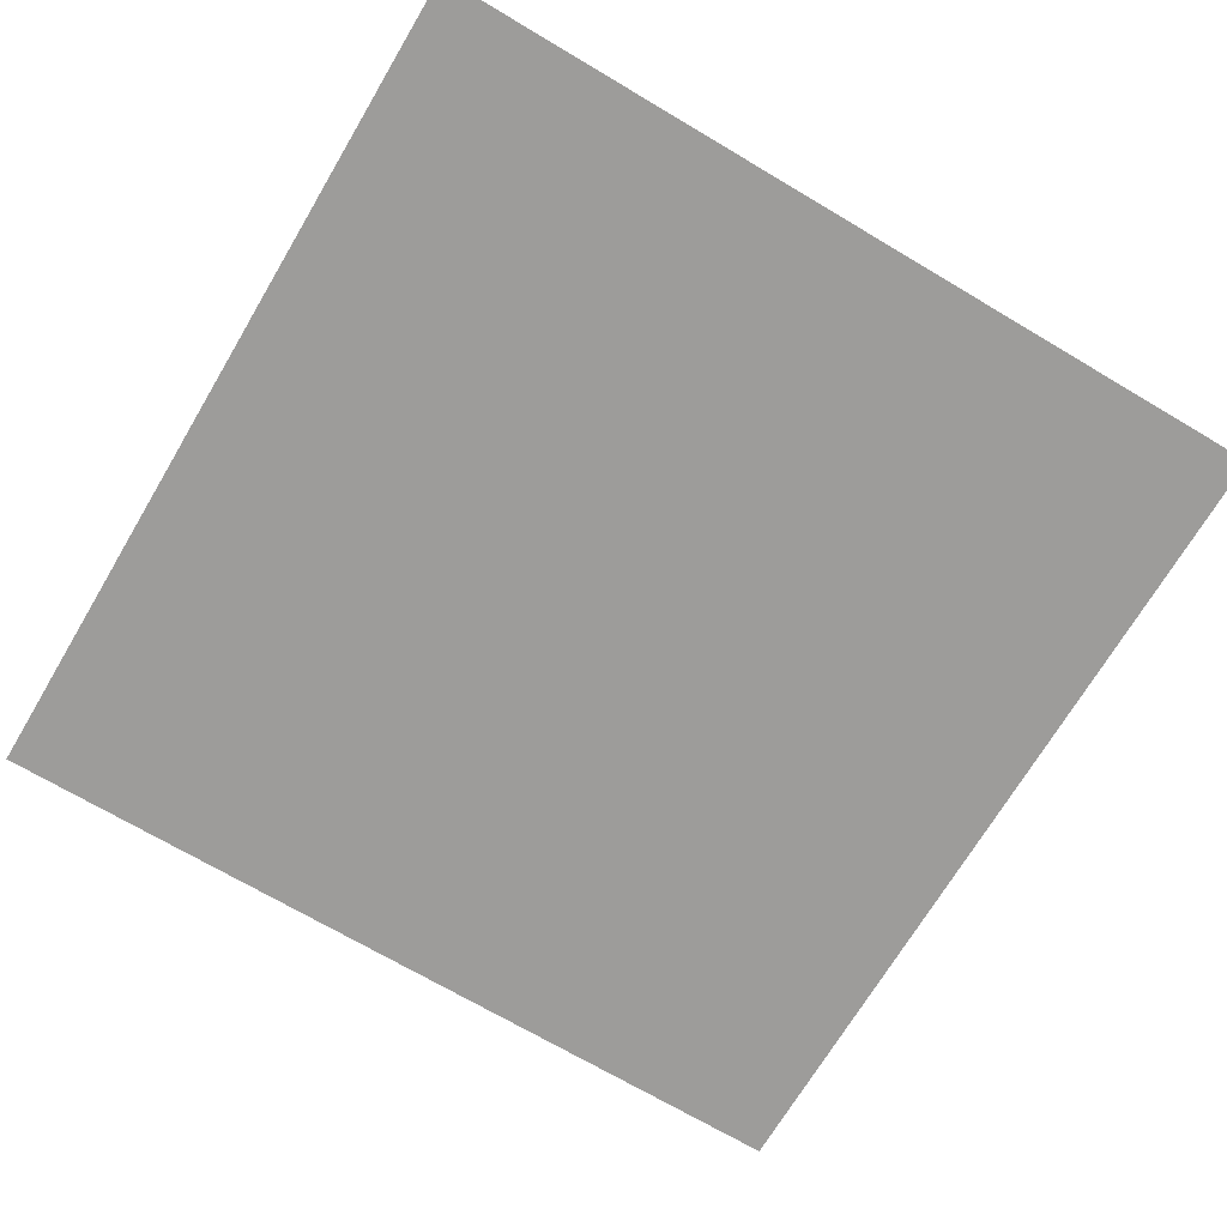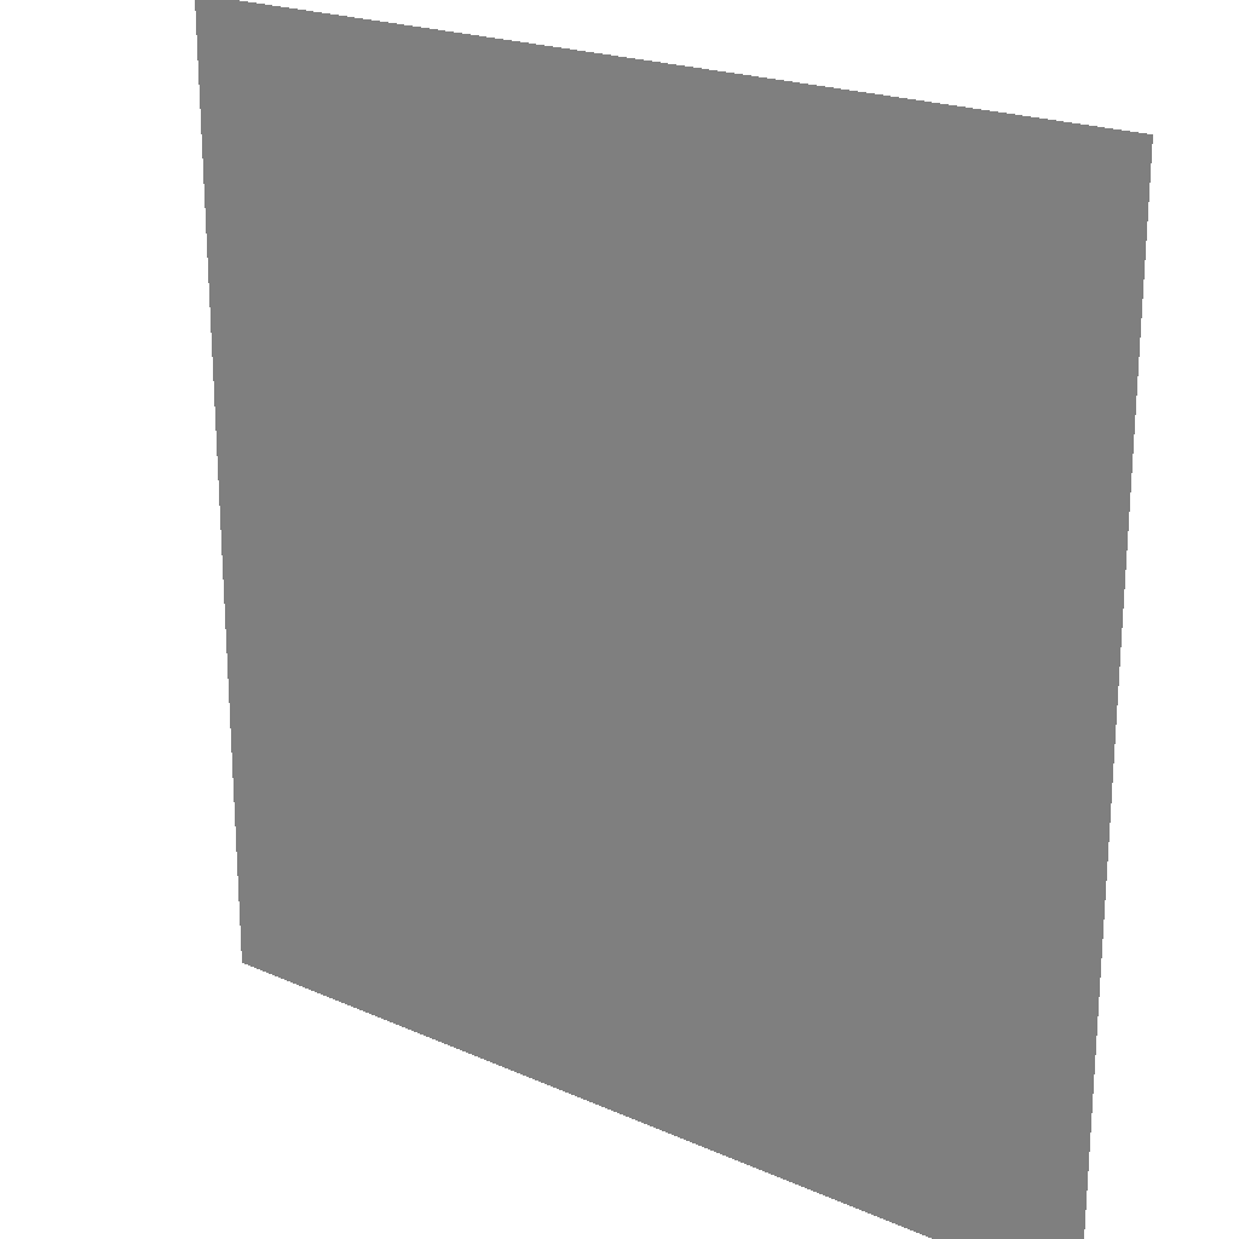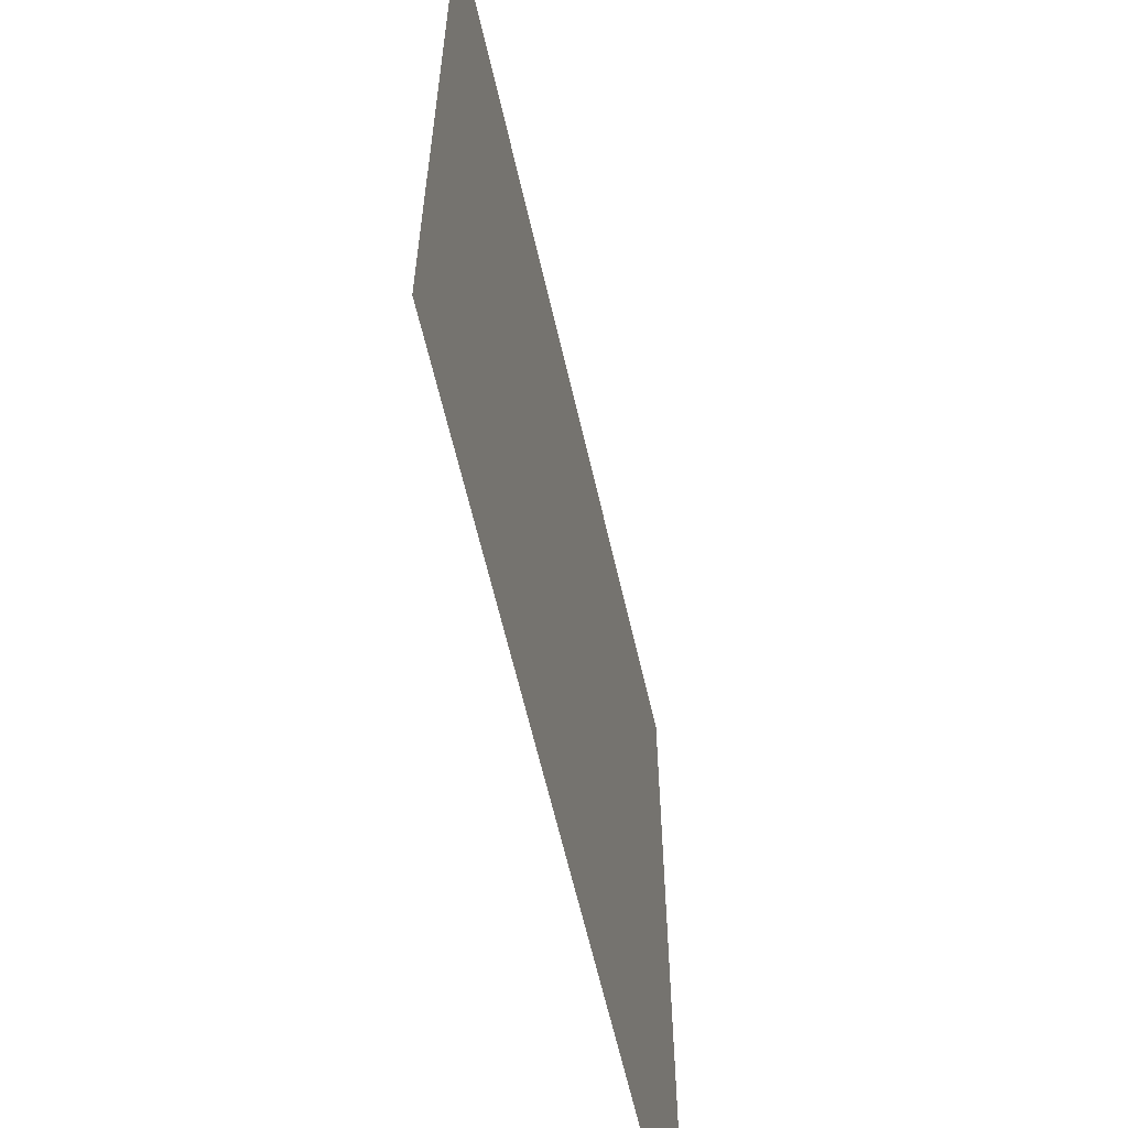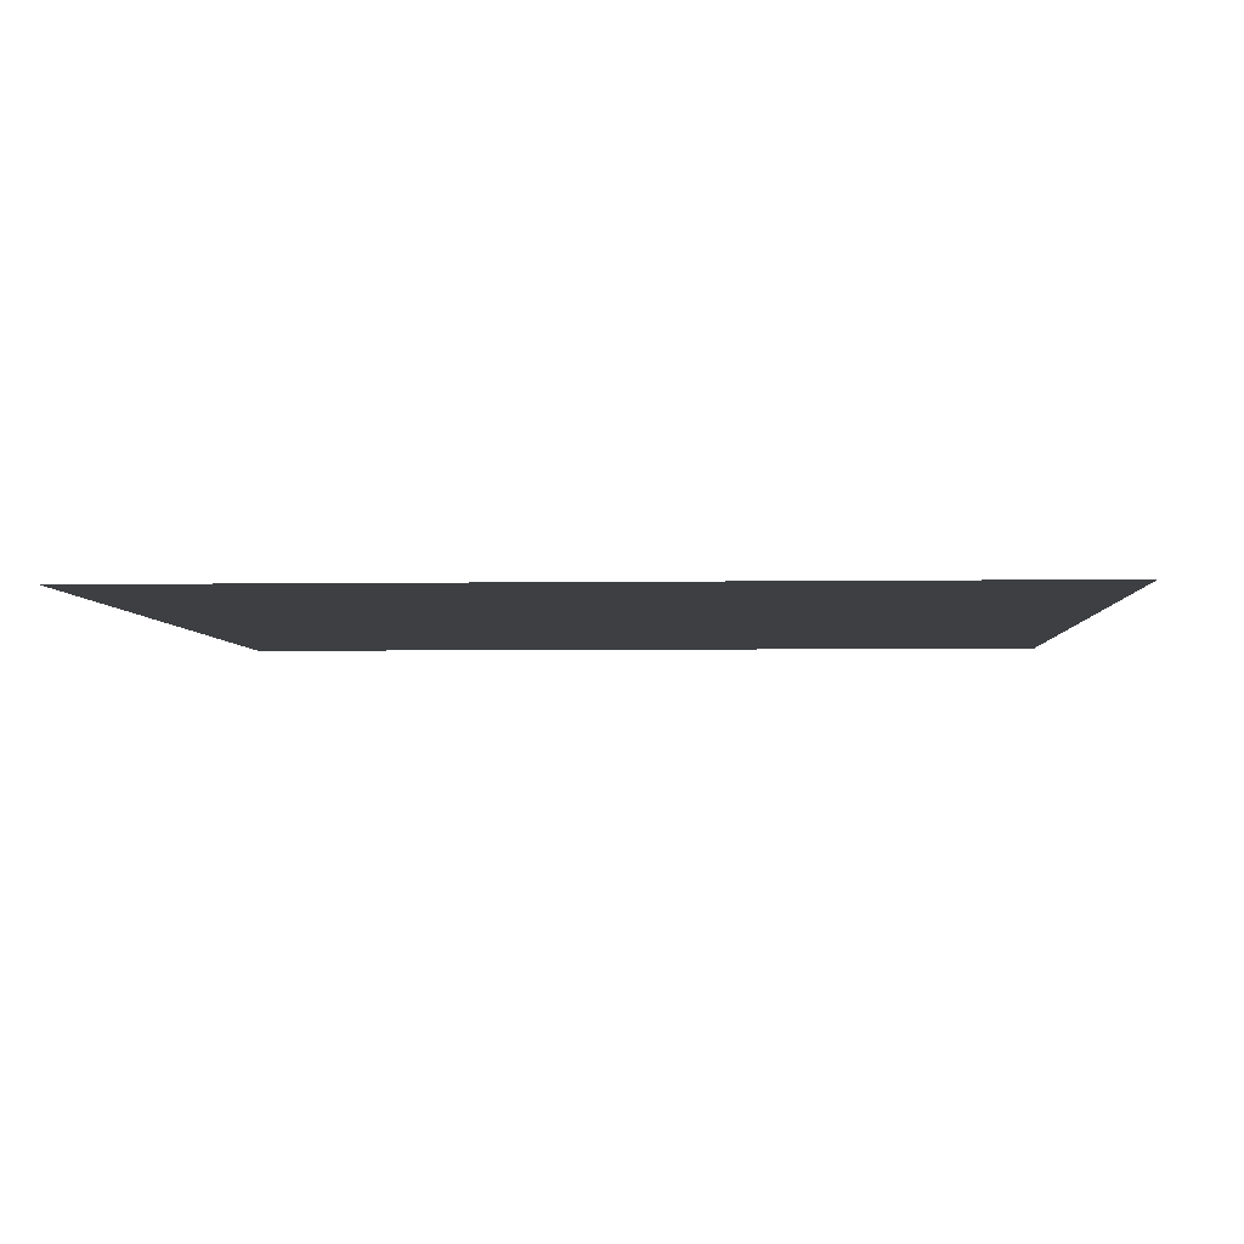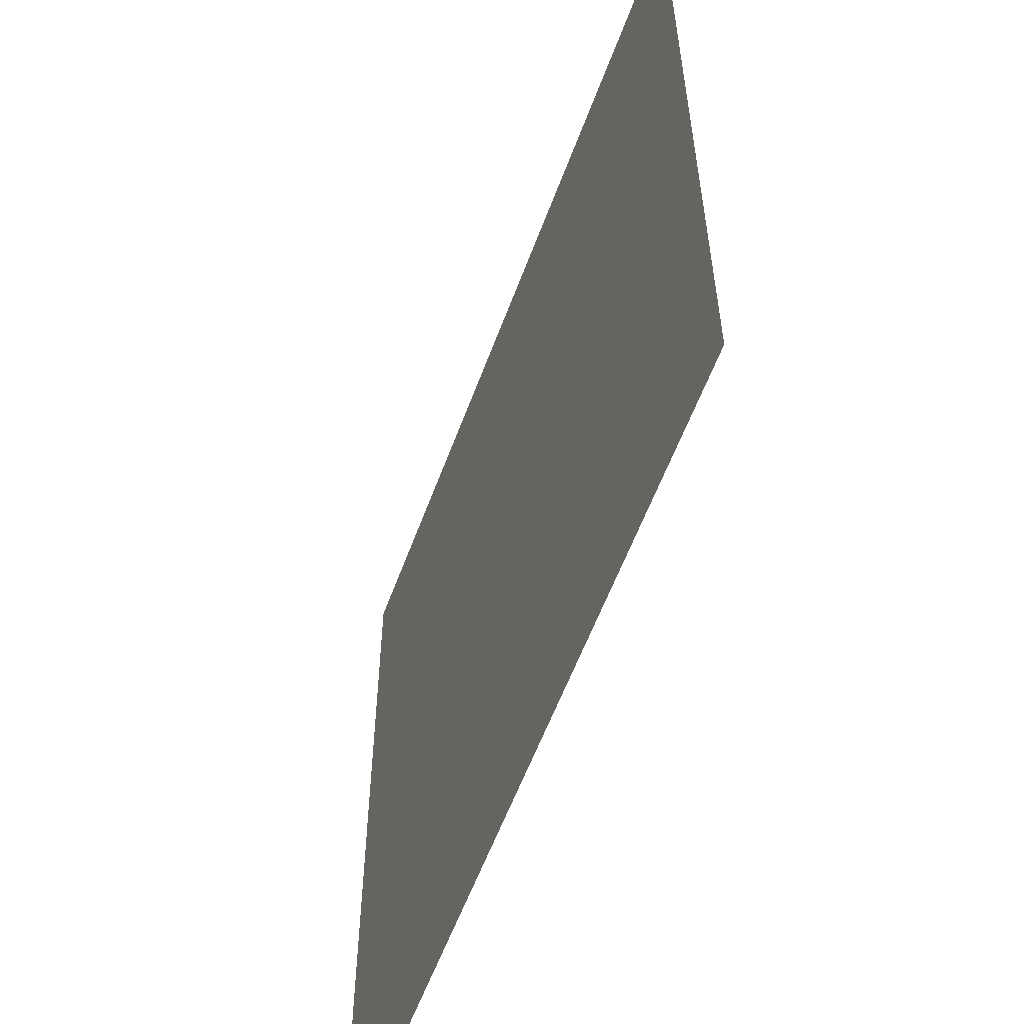
<metadata>
{"format":"obj","ext":"obj","renderer":"f3d","projection":"perspective","resolution":1024,"background":"white","views":[{"elev":-70.2,"azim":149.3,"up":"+Z"},{"elev":20.9,"azim":-141.7,"up":"+Y"},{"elev":-62.2,"azim":102.9,"up":"+Y"},{"elev":-4.1,"azim":93.1,"up":"+Z"},{"elev":-58.2,"azim":-110.1,"up":"+Y"}]}
</metadata>
<code>
v -1 -1 0
v 1 -1 0
v 1 1 0
v -1 1 0
f 1 2 3
f 1 3 4

</code>
